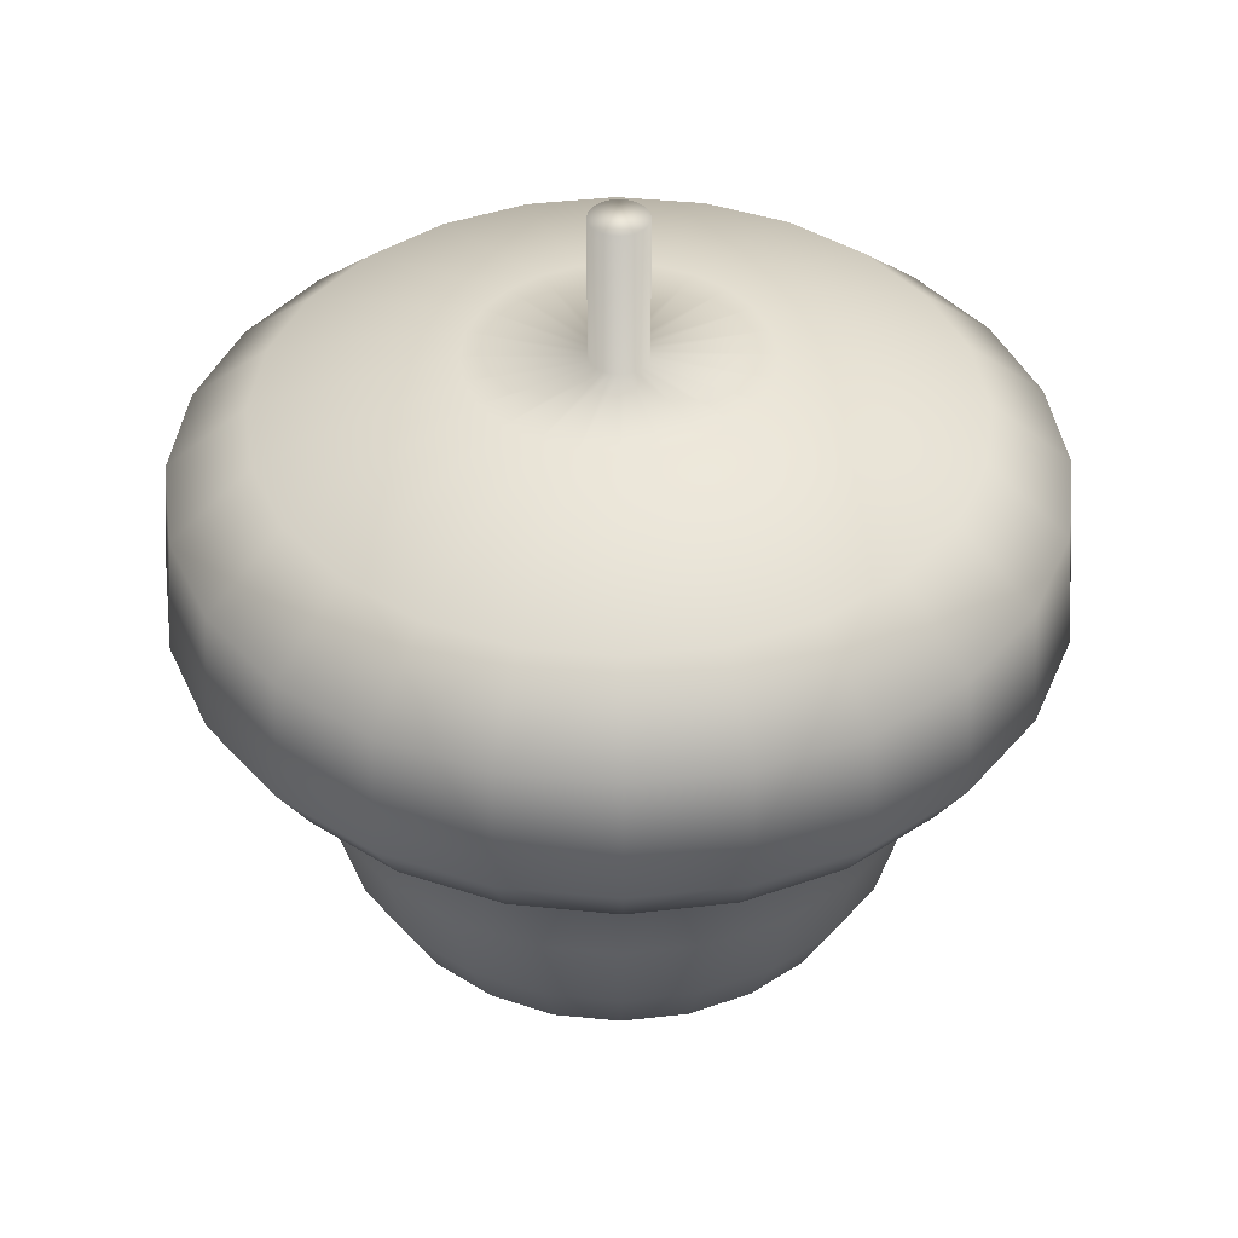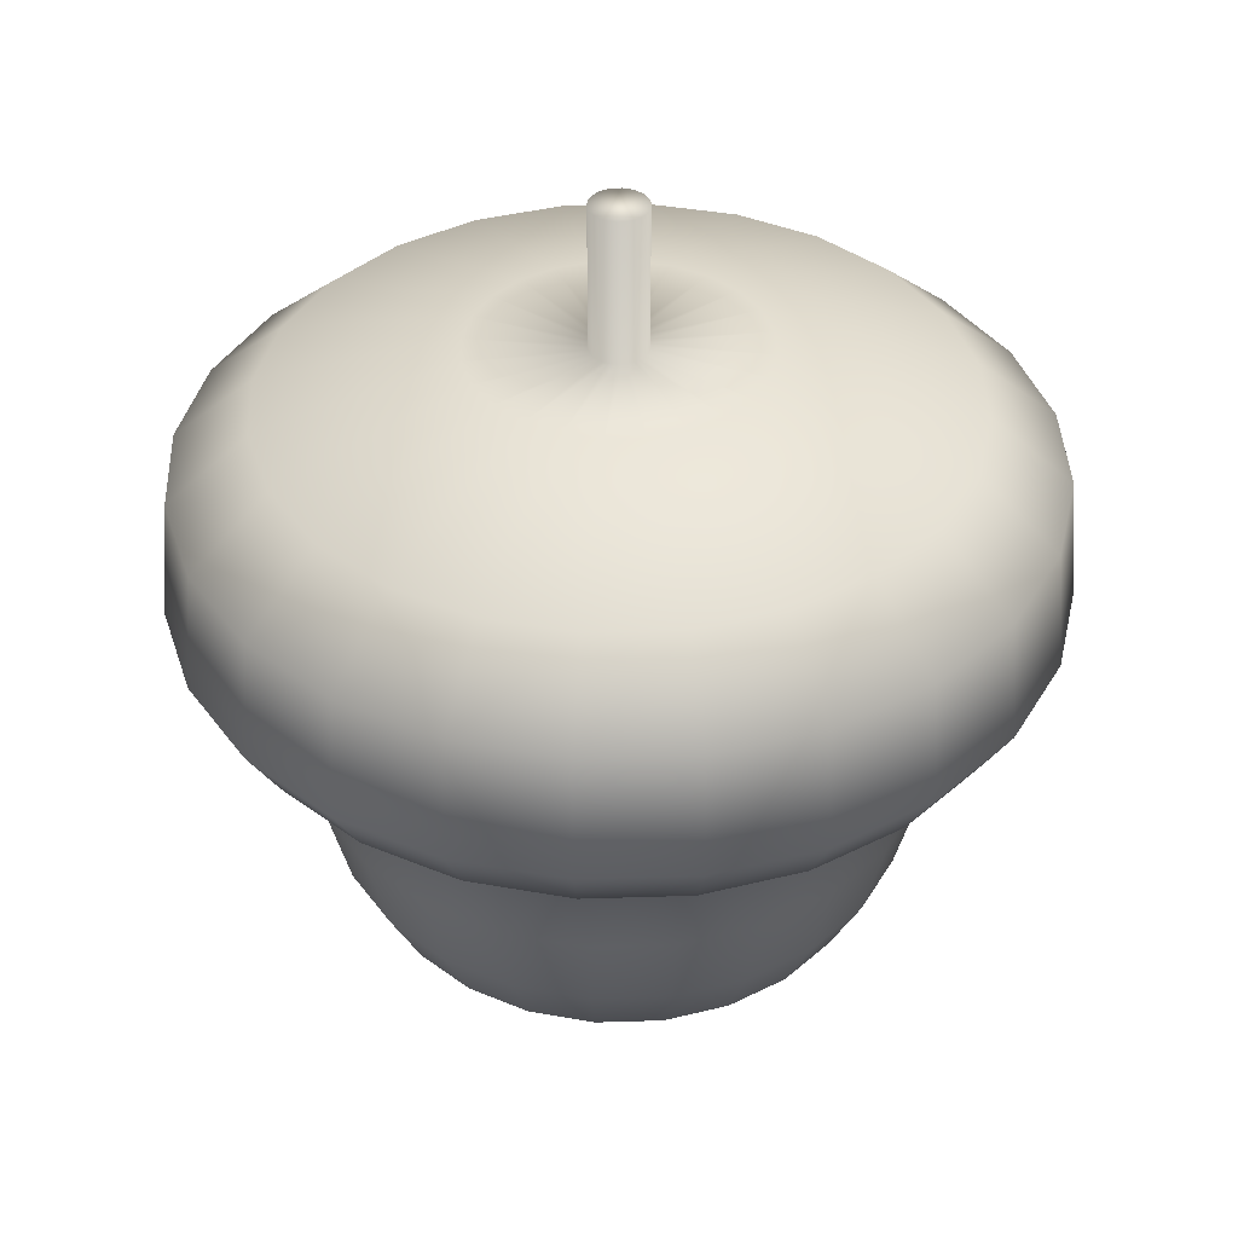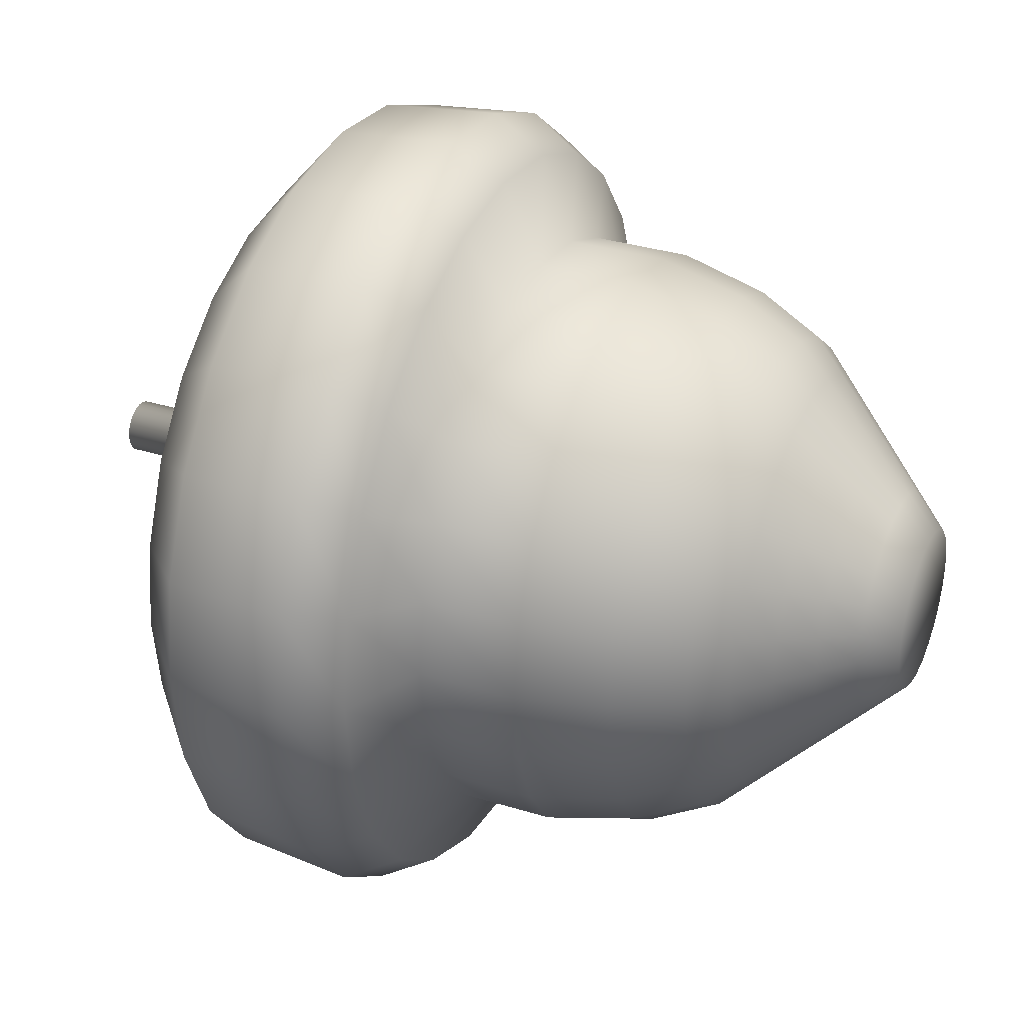
<metadata>
{"format":"obj","ext":"obj","renderer":"f3d","projection":"perspective","resolution":1024,"background":"white","views":[{"elev":41.6,"azim":29.5,"up":"+Y"},{"elev":39.1,"azim":140.2,"up":"+Y"},{"elev":32.9,"azim":-66.7,"up":"+Z"}]}
</metadata>
<code>
o Cone001
v 0.1431 0 -0.01431
v 0.1316 -0 0.01345
v 0.1133 -0 0.03728
v 0.08947 -0 0.05557
v 0.06172 -0 0.06706
v 0.03193 -0 0.07098
v 0.002145 -0 0.06706
v -0.02561 -0 0.05557
v -0.04944 -0 0.03728
v -0.06773 -0 0.01345
v -0.07923 0 -0.01431
v -0.08315 0 -0.0441
v -0.07923 0 -0.07388
v -0.06773 0 -0.1016
v -0.04944 0 -0.1255
v -0.02561 0 -0.1438
v 0.002145 0 -0.1553
v 0.03193 0 -0.1592
v 0.06172 0 -0.1553
v 0.08947 0 -0.1438
v 0.1133 0 -0.1255
v 0.1316 0 -0.1016
v 0.1431 0 -0.07388
v 0.147 0 -0.0441
v 0.1876 0.04603 -0.08579
v 0.193 0.04603 -0.0441
v 0.1715 0.04603 -0.1246
v 0.1459 0.04603 -0.158
v 0.1125 0.04603 -0.1836
v 0.07363 0.04603 -0.1997
v 0.03193 0.04603 -0.2052
v -0.009769 0.04603 -0.1997
v -0.04863 0.04603 -0.1836
v -0.08199 0.04603 -0.158
v -0.1076 0.04603 -0.1246
v -0.1237 0.04603 -0.08579
v -0.1292 0.04603 -0.0441
v -0.1237 0.04603 -0.002397
v -0.1076 0.04603 0.03646
v -0.08199 0.04603 0.06983
v -0.04863 0.04603 0.09543
v -0.009769 0.04603 0.1115
v 0.03193 0.04603 0.117
v 0.07363 0.04603 0.1115
v 0.1125 0.04603 0.09543
v 0.1459 0.04603 0.06983
v 0.1715 0.04603 0.03646
v 0.1876 0.04603 -0.002397
v 0.232 0.09206 -0.0977
v 0.2391 0.09206 -0.0441
v 0.2113 0.09206 -0.1477
v 0.1784 0.09206 -0.1906
v 0.1355 0.09206 -0.2235
v 0.08554 0.09206 -0.2442
v 0.03193 0.09206 -0.2512
v -0.02168 0.09206 -0.2442
v -0.07164 0.09206 -0.2235
v -0.1145 0.09206 -0.1906
v -0.1475 0.09206 -0.1477
v -0.1682 0.09206 -0.0977
v -0.1752 0.09206 -0.0441
v -0.1682 0.09206 0.009517
v -0.1475 0.09206 0.05948
v -0.1145 0.09206 0.1024
v -0.07164 0.09206 0.1353
v -0.02168 0.09206 0.156
v 0.03193 0.09206 0.163
v 0.08554 0.09206 0.156
v 0.1355 0.09206 0.1353
v 0.1784 0.09206 0.1024
v 0.2113 0.09206 0.05948
v 0.232 0.09206 0.009517
v 0.2765 0.1381 -0.1096
v 0.2851 0.1381 -0.0441
v 0.2512 0.1381 -0.1707
v 0.211 0.1381 -0.2231
v 0.1585 0.1381 -0.2633
v 0.09746 0.1381 -0.2886
v 0.03193 0.1381 -0.2973
v -0.0336 0.1381 -0.2886
v -0.09466 0.1381 -0.2633
v -0.1471 0.1381 -0.2231
v -0.1873 0.1381 -0.1707
v -0.2126 0.1381 -0.1096
v -0.2212 0.1381 -0.0441
v -0.2126 0.1381 0.02143
v -0.1873 0.1381 0.08249
v -0.1471 0.1381 0.1349
v -0.09466 0.1381 0.1752
v -0.0336 0.1381 0.2005
v 0.03193 0.1381 0.2091
v 0.09746 0.1381 0.2005
v 0.1585 0.1381 0.1752
v 0.211 0.1381 0.1349
v 0.2512 0.1381 0.08249
v 0.2765 0.1381 0.02143
v 0.3209 0.1841 -0.1215
v 0.3311 0.1841 -0.0441
v 0.291 0.1841 -0.1937
v 0.2435 0.1841 -0.2557
v 0.1815 0.1841 -0.3032
v 0.1094 0.1841 -0.3331
v 0.03193 0.1841 -0.3433
v -0.04551 0.1841 -0.3331
v -0.1177 0.1841 -0.3032
v -0.1796 0.1841 -0.2557
v -0.2272 0.1841 -0.1937
v -0.2571 0.1841 -0.1215
v -0.2673 0.1841 -0.0441
v -0.2571 0.1841 0.03334
v -0.2272 0.1841 0.1055
v -0.1796 0.1841 0.1675
v -0.1177 0.1841 0.215
v -0.04551 0.1841 0.2449
v 0.03193 0.1841 0.2551
v 0.1094 0.1841 0.2449
v 0.1815 0.1841 0.215
v 0.2435 0.1841 0.1675
v 0.291 0.1841 0.1055
v 0.3209 0.1841 0.03334
v 0.3654 0.2302 -0.1334
v 0.3772 0.2302 -0.0441
v 0.3309 0.2302 -0.2167
v 0.276 0.2302 -0.2882
v 0.2046 0.2302 -0.3431
v 0.1213 0.2302 -0.3776
v 0.03193 0.2302 -0.3893
v -0.05742 0.2302 -0.3776
v -0.1407 0.2302 -0.3431
v -0.2122 0.2302 -0.2882
v -0.2671 0.2302 -0.2167
v -0.3015 0.2302 -0.1334
v -0.3133 0.2302 -0.0441
v -0.3015 0.2302 0.04526
v -0.2671 0.2302 0.1285
v -0.2122 0.2302 0.2
v -0.1407 0.2302 0.2549
v -0.05742 0.2302 0.2894
v 0.03193 0.2302 0.3011
v 0.1213 0.2302 0.2894
v 0.2046 0.2302 0.2549
v 0.276 0.2302 0.2
v 0.3309 0.2302 0.1285
v 0.3654 0.2302 0.04526
v 0.06921 1.266 -0.03411
v 0.07052 1.266 -0.0441
v 0.06921 1.266 -0.05408
v 0.06535 1.266 -0.06339
v 0.05921 1.266 -0.07138
v 0.05122 1.266 -0.07751
v 0.04192 1.266 -0.08136
v 0.03193 1.266 -0.08268
v 0.02195 1.266 -0.08136
v 0.01264 1.266 -0.07751
v 0.004648 1.266 -0.07138
v -0.001485 1.266 -0.06339
v -0.005343 1.266 -0.05408
v -0.006659 1.266 -0.0441
v -0.005343 1.266 -0.03411
v -0.001485 1.266 -0.0248
v 0.004648 1.266 -0.01681
v 0.01264 1.266 -0.01068
v 0.02195 1.266 -0.006822
v 0.03193 1.266 -0.005507
v 0.04192 1.266 -0.006822
v 0.05122 1.266 -0.01068
v 0.05921 1.266 -0.01681
v 0.06535 1.266 -0.0248
v 0.4108 0.3233 -0.1456
v 0.4241 0.3233 -0.0441
v 0.3716 0.3233 -0.2402
v 0.3093 0.3233 -0.3214
v 0.228 0.3233 -0.3838
v 0.1334 0.3233 -0.4229
v 0.03193 0.3233 -0.4363
v -0.06958 0.3233 -0.4229
v -0.1642 0.3233 -0.3838
v -0.2454 0.3233 -0.3214
v -0.3077 0.3233 -0.2402
v -0.3469 0.3233 -0.1456
v -0.3603 0.3233 -0.0441
v -0.3469 0.3233 0.05741
v -0.3077 0.3233 0.152
v -0.2454 0.3233 0.2332
v -0.1642 0.3233 0.2956
v -0.06958 0.3233 0.3347
v 0.03193 0.3233 0.3481
v 0.1334 0.3233 0.3347
v 0.228 0.3233 0.2956
v 0.3093 0.3233 0.2332
v 0.3716 0.3233 0.152
v 0.4108 0.3233 0.05741
v 0.441 0.4475 -0.1537
v 0.4554 0.4475 -0.0441
v 0.3987 0.4475 -0.2559
v 0.3314 0.4475 -0.3436
v 0.2437 0.4475 -0.4109
v 0.1415 0.4475 -0.4532
v 0.03193 0.4475 -0.4676
v -0.07768 0.4475 -0.4532
v -0.1798 0.4475 -0.4109
v -0.2675 0.4475 -0.3436
v -0.3348 0.4475 -0.2559
v -0.3772 0.4475 -0.1537
v -0.3916 0.4475 -0.0441
v -0.3772 0.4475 0.06552
v -0.3348 0.4475 0.1677
v -0.2675 0.4475 0.2554
v -0.1798 0.4475 0.3227
v -0.07768 0.4475 0.365
v 0.03193 0.4475 0.3794
v 0.1415 0.4475 0.365
v 0.2437 0.4475 0.3227
v 0.3314 0.4475 0.2554
v 0.3987 0.4475 0.1677
v 0.441 0.4475 0.06552
v 0.441 0.5872 -0.1537
v 0.4554 0.5872 -0.0441
v 0.3987 0.5872 -0.2559
v 0.3314 0.5872 -0.3436
v 0.2437 0.5872 -0.4109
v 0.1415 0.5872 -0.4532
v 0.03193 0.5872 -0.4676
v -0.07768 0.5872 -0.4532
v -0.1798 0.5872 -0.4109
v -0.2675 0.5872 -0.3436
v -0.3348 0.5872 -0.2559
v -0.3772 0.5872 -0.1537
v -0.3916 0.5872 -0.0441
v -0.3772 0.5872 0.06552
v -0.3348 0.5872 0.1677
v -0.2675 0.5872 0.2554
v -0.1798 0.5872 0.3227
v -0.07768 0.5872 0.365
v 0.03193 0.5872 0.3794
v 0.1415 0.5872 0.365
v 0.2437 0.5872 0.3227
v 0.3314 0.5872 0.2554
v 0.3987 0.5872 0.1677
v 0.441 0.5872 0.06552
v 0.5531 0.6447 -0.1838
v 0.5715 0.6447 -0.0441
v 0.4992 0.6447 -0.3139
v 0.4135 0.6447 -0.4256
v 0.3017 0.6447 -0.5114
v 0.1716 0.6447 -0.5653
v 0.03193 0.6447 -0.5837
v -0.1077 0.6447 -0.5653
v -0.2379 0.6447 -0.5114
v -0.3496 0.6447 -0.4256
v -0.4354 0.6447 -0.3139
v -0.4893 0.6447 -0.1838
v -0.5077 0.6447 -0.0441
v -0.4893 0.6447 0.09556
v -0.4354 0.6447 0.2257
v -0.3496 0.6447 0.3375
v -0.2379 0.6447 0.4232
v -0.1077 0.6447 0.4771
v 0.03193 0.6447 0.4955
v 0.1716 0.6447 0.4771
v 0.3017 0.6447 0.4232
v 0.4135 0.6447 0.3375
v 0.4992 0.6447 0.2257
v 0.5531 0.6447 0.09556
v 0.5985 0.7223 -0.1959
v 0.6185 0.7223 -0.0441
v 0.5399 0.7223 -0.3374
v 0.4467 0.7223 -0.4588
v 0.3252 0.7223 -0.5521
v 0.1837 0.7223 -0.6107
v 0.03193 0.7223 -0.6307
v -0.1199 0.7223 -0.6107
v -0.2614 0.7223 -0.5521
v -0.3828 0.7223 -0.4588
v -0.476 0.7223 -0.3374
v -0.5346 0.7223 -0.1959
v -0.5546 0.7223 -0.0441
v -0.5346 0.7223 0.1077
v -0.476 0.7223 0.2492
v -0.3828 0.7223 0.3707
v -0.2614 0.7223 0.4639
v -0.1199 0.7223 0.5225
v 0.03193 0.7223 0.5425
v 0.1837 0.7223 0.5225
v 0.3252 0.7223 0.4639
v 0.4467 0.7223 0.3707
v 0.5399 0.7223 0.2492
v 0.5985 0.7223 0.1077
v 0.5834 0.8931 -0.1919
v 0.6028 0.8931 -0.0441
v 0.5263 0.8931 -0.3295
v 0.4356 0.8931 -0.4478
v 0.3174 0.8931 -0.5385
v 0.1797 0.8931 -0.5955
v 0.03193 0.8931 -0.615
v -0.1158 0.8931 -0.5955
v -0.2535 0.8931 -0.5385
v -0.3718 0.8931 -0.4478
v -0.4625 0.8931 -0.3295
v -0.5195 0.8931 -0.1919
v -0.539 0.8931 -0.0441
v -0.5195 0.8931 0.1037
v -0.4625 0.8931 0.2414
v -0.3718 0.8931 0.3596
v -0.2535 0.8931 0.4503
v -0.1158 0.8931 0.5074
v 0.03193 0.8931 0.5268
v 0.1797 0.8931 0.5074
v 0.3174 0.8931 0.4503
v 0.4356 0.8931 0.3596
v 0.5263 0.8931 0.2414
v 0.5834 0.8931 0.1037
v 0.4775 0.9862 -0.1635
v 0.4932 0.9862 -0.0441
v 0.4314 0.9862 -0.2747
v 0.3581 0.9862 -0.3703
v 0.2626 0.9862 -0.4436
v 0.1513 0.9862 -0.4897
v 0.03193 0.9862 -0.5054
v -0.08746 0.9862 -0.4897
v -0.1987 0.9862 -0.4436
v -0.2943 0.9862 -0.3703
v -0.3676 0.9862 -0.2747
v -0.4137 0.9862 -0.1635
v -0.4294 0.9862 -0.0441
v -0.4137 0.9862 0.0753
v -0.3676 0.9862 0.1866
v -0.2943 0.9862 0.2821
v -0.1987 0.9862 0.3554
v -0.08746 0.9862 0.4015
v 0.03193 0.9862 0.4172
v 0.1513 0.9862 0.4015
v 0.2626 0.9862 0.3554
v 0.3581 0.9862 0.2821
v 0.4314 0.9862 0.1866
v 0.4775 0.9862 0.0753
v 0.2204 1.064 -0.0946
v 0.2271 1.064 -0.0441
v 0.2009 1.064 -0.1417
v 0.1699 1.064 -0.1821
v 0.1295 1.064 -0.2131
v 0.08244 1.064 -0.2326
v 0.03193 1.064 -0.2392
v -0.01858 1.064 -0.2326
v -0.06564 1.064 -0.2131
v -0.1061 1.064 -0.1821
v -0.1371 1.064 -0.1417
v -0.1566 1.064 -0.0946
v -0.1632 1.064 -0.0441
v -0.1566 1.064 0.006413
v -0.1371 1.064 0.05348
v -0.1061 1.064 0.0939
v -0.06564 1.064 0.1249
v -0.01858 1.064 0.1444
v 0.03193 1.064 0.1511
v 0.08244 1.064 0.1444
v 0.1295 1.064 0.1249
v 0.1699 1.064 0.0939
v 0.2009 1.064 0.05348
v 0.2204 1.064 0.006413
v 0.06921 1.064 -0.05408
v 0.07052 1.064 -0.0441
v 0.06535 1.064 -0.06339
v 0.05921 1.064 -0.07138
v 0.05122 1.064 -0.07751
v 0.04192 1.064 -0.08136
v 0.03193 1.064 -0.08268
v 0.02195 1.064 -0.08136
v 0.01264 1.064 -0.07751
v 0.004648 1.064 -0.07138
v -0.001485 1.064 -0.06339
v -0.005343 1.064 -0.05408
v -0.006659 1.064 -0.0441
v -0.005343 1.064 -0.03411
v -0.001485 1.064 -0.0248
v 0.004648 1.064 -0.01681
v 0.01264 1.064 -0.01068
v 0.02195 1.064 -0.006822
v 0.03193 1.064 -0.005507
v 0.04192 1.064 -0.006822
v 0.05122 1.064 -0.01068
v 0.05921 1.064 -0.01681
v 0.06535 1.064 -0.0248
v 0.06921 1.064 -0.03411
f 1 2 3 4 5 6 7 8 9 10 11 12 13 14 15 16 17 18 19 20 21 22 23 24
f 24 23 25 26
f 23 22 27 25
f 22 21 28 27
f 21 20 29 28
f 20 19 30 29
f 19 18 31 30
f 18 17 32 31
f 17 16 33 32
f 16 15 34 33
f 15 14 35 34
f 14 13 36 35
f 13 12 37 36
f 12 11 38 37
f 11 10 39 38
f 10 9 40 39
f 9 8 41 40
f 8 7 42 41
f 7 6 43 42
f 6 5 44 43
f 5 4 45 44
f 4 3 46 45
f 3 2 47 46
f 2 1 48 47
f 1 24 26 48
f 26 25 49 50
f 25 27 51 49
f 27 28 52 51
f 28 29 53 52
f 29 30 54 53
f 30 31 55 54
f 31 32 56 55
f 32 33 57 56
f 33 34 58 57
f 34 35 59 58
f 35 36 60 59
f 36 37 61 60
f 37 38 62 61
f 38 39 63 62
f 39 40 64 63
f 40 41 65 64
f 41 42 66 65
f 42 43 67 66
f 43 44 68 67
f 44 45 69 68
f 45 46 70 69
f 46 47 71 70
f 47 48 72 71
f 48 26 50 72
f 50 49 73 74
f 49 51 75 73
f 51 52 76 75
f 52 53 77 76
f 53 54 78 77
f 54 55 79 78
f 55 56 80 79
f 56 57 81 80
f 57 58 82 81
f 58 59 83 82
f 59 60 84 83
f 60 61 85 84
f 61 62 86 85
f 62 63 87 86
f 63 64 88 87
f 64 65 89 88
f 65 66 90 89
f 66 67 91 90
f 67 68 92 91
f 68 69 93 92
f 69 70 94 93
f 70 71 95 94
f 71 72 96 95
f 72 50 74 96
f 74 73 97 98
f 73 75 99 97
f 75 76 100 99
f 76 77 101 100
f 77 78 102 101
f 78 79 103 102
f 79 80 104 103
f 80 81 105 104
f 81 82 106 105
f 82 83 107 106
f 83 84 108 107
f 84 85 109 108
f 85 86 110 109
f 86 87 111 110
f 87 88 112 111
f 88 89 113 112
f 89 90 114 113
f 90 91 115 114
f 91 92 116 115
f 92 93 117 116
f 93 94 118 117
f 94 95 119 118
f 95 96 120 119
f 96 74 98 120
f 98 97 121 122
f 97 99 123 121
f 99 100 124 123
f 100 101 125 124
f 101 102 126 125
f 102 103 127 126
f 103 104 128 127
f 104 105 129 128
f 105 106 130 129
f 106 107 131 130
f 107 108 132 131
f 108 109 133 132
f 109 110 134 133
f 110 111 135 134
f 111 112 136 135
f 112 113 137 136
f 113 114 138 137
f 114 115 139 138
f 115 116 140 139
f 116 117 141 140
f 117 118 142 141
f 118 119 143 142
f 119 120 144 143
f 120 98 122 144
f 145 146 147 148 149 150 151 152 153 154 155 156 157 158 159 160 161 162 163 164 165 166 167 168
f 122 121 169 170
f 121 123 171 169
f 123 124 172 171
f 124 125 173 172
f 125 126 174 173
f 126 127 175 174
f 127 128 176 175
f 128 129 177 176
f 129 130 178 177
f 130 131 179 178
f 131 132 180 179
f 132 133 181 180
f 133 134 182 181
f 134 135 183 182
f 135 136 184 183
f 136 137 185 184
f 137 138 186 185
f 138 139 187 186
f 139 140 188 187
f 140 141 189 188
f 141 142 190 189
f 142 143 191 190
f 143 144 192 191
f 144 122 170 192
f 170 169 193 194
f 169 171 195 193
f 171 172 196 195
f 172 173 197 196
f 173 174 198 197
f 174 175 199 198
f 175 176 200 199
f 176 177 201 200
f 177 178 202 201
f 178 179 203 202
f 179 180 204 203
f 180 181 205 204
f 181 182 206 205
f 182 183 207 206
f 183 184 208 207
f 184 185 209 208
f 185 186 210 209
f 186 187 211 210
f 187 188 212 211
f 188 189 213 212
f 189 190 214 213
f 190 191 215 214
f 191 192 216 215
f 192 170 194 216
f 194 193 217 218
f 193 195 219 217
f 195 196 220 219
f 196 197 221 220
f 197 198 222 221
f 198 199 223 222
f 199 200 224 223
f 200 201 225 224
f 201 202 226 225
f 202 203 227 226
f 203 204 228 227
f 204 205 229 228
f 205 206 230 229
f 206 207 231 230
f 207 208 232 231
f 208 209 233 232
f 209 210 234 233
f 210 211 235 234
f 211 212 236 235
f 212 213 237 236
f 213 214 238 237
f 214 215 239 238
f 215 216 240 239
f 216 194 218 240
f 218 217 241 242
f 217 219 243 241
f 219 220 244 243
f 220 221 245 244
f 221 222 246 245
f 222 223 247 246
f 223 224 248 247
f 224 225 249 248
f 225 226 250 249
f 226 227 251 250
f 227 228 252 251
f 228 229 253 252
f 229 230 254 253
f 230 231 255 254
f 231 232 256 255
f 232 233 257 256
f 233 234 258 257
f 234 235 259 258
f 235 236 260 259
f 236 237 261 260
f 237 238 262 261
f 238 239 263 262
f 239 240 264 263
f 240 218 242 264
f 242 241 265 266
f 241 243 267 265
f 243 244 268 267
f 244 245 269 268
f 245 246 270 269
f 246 247 271 270
f 247 248 272 271
f 248 249 273 272
f 249 250 274 273
f 250 251 275 274
f 251 252 276 275
f 252 253 277 276
f 253 254 278 277
f 254 255 279 278
f 255 256 280 279
f 256 257 281 280
f 257 258 282 281
f 258 259 283 282
f 259 260 284 283
f 260 261 285 284
f 261 262 286 285
f 262 263 287 286
f 263 264 288 287
f 264 242 266 288
f 266 265 289 290
f 265 267 291 289
f 267 268 292 291
f 268 269 293 292
f 269 270 294 293
f 270 271 295 294
f 271 272 296 295
f 272 273 297 296
f 273 274 298 297
f 274 275 299 298
f 275 276 300 299
f 276 277 301 300
f 277 278 302 301
f 278 279 303 302
f 279 280 304 303
f 280 281 305 304
f 281 282 306 305
f 282 283 307 306
f 283 284 308 307
f 284 285 309 308
f 285 286 310 309
f 286 287 311 310
f 287 288 312 311
f 288 266 290 312
f 290 289 313 314
f 289 291 315 313
f 291 292 316 315
f 292 293 317 316
f 293 294 318 317
f 294 295 319 318
f 295 296 320 319
f 296 297 321 320
f 297 298 322 321
f 298 299 323 322
f 299 300 324 323
f 300 301 325 324
f 301 302 326 325
f 302 303 327 326
f 303 304 328 327
f 304 305 329 328
f 305 306 330 329
f 306 307 331 330
f 307 308 332 331
f 308 309 333 332
f 309 310 334 333
f 310 311 335 334
f 311 312 336 335
f 312 290 314 336
f 314 313 337 338
f 313 315 339 337
f 315 316 340 339
f 316 317 341 340
f 317 318 342 341
f 318 319 343 342
f 319 320 344 343
f 320 321 345 344
f 321 322 346 345
f 322 323 347 346
f 323 324 348 347
f 324 325 349 348
f 325 326 350 349
f 326 327 351 350
f 327 328 352 351
f 328 329 353 352
f 329 330 354 353
f 330 331 355 354
f 331 332 356 355
f 332 333 357 356
f 333 334 358 357
f 334 335 359 358
f 335 336 360 359
f 336 314 338 360
f 338 337 361 362
f 337 339 363 361
f 339 340 364 363
f 340 341 365 364
f 341 342 366 365
f 342 343 367 366
f 343 344 368 367
f 344 345 369 368
f 345 346 370 369
f 346 347 371 370
f 347 348 372 371
f 348 349 373 372
f 349 350 374 373
f 350 351 375 374
f 351 352 376 375
f 352 353 377 376
f 353 354 378 377
f 354 355 379 378
f 355 356 380 379
f 356 357 381 380
f 357 358 382 381
f 358 359 383 382
f 359 360 384 383
f 360 338 362 384
f 362 361 147 146
f 361 363 148 147
f 363 364 149 148
f 364 365 150 149
f 365 366 151 150
f 366 367 152 151
f 367 368 153 152
f 368 369 154 153
f 369 370 155 154
f 370 371 156 155
f 371 372 157 156
f 372 373 158 157
f 373 374 159 158
f 374 375 160 159
f 375 376 161 160
f 376 377 162 161
f 377 378 163 162
f 378 379 164 163
f 379 380 165 164
f 380 381 166 165
f 381 382 167 166
f 382 383 168 167
f 383 384 145 168
f 384 362 146 145

</code>
